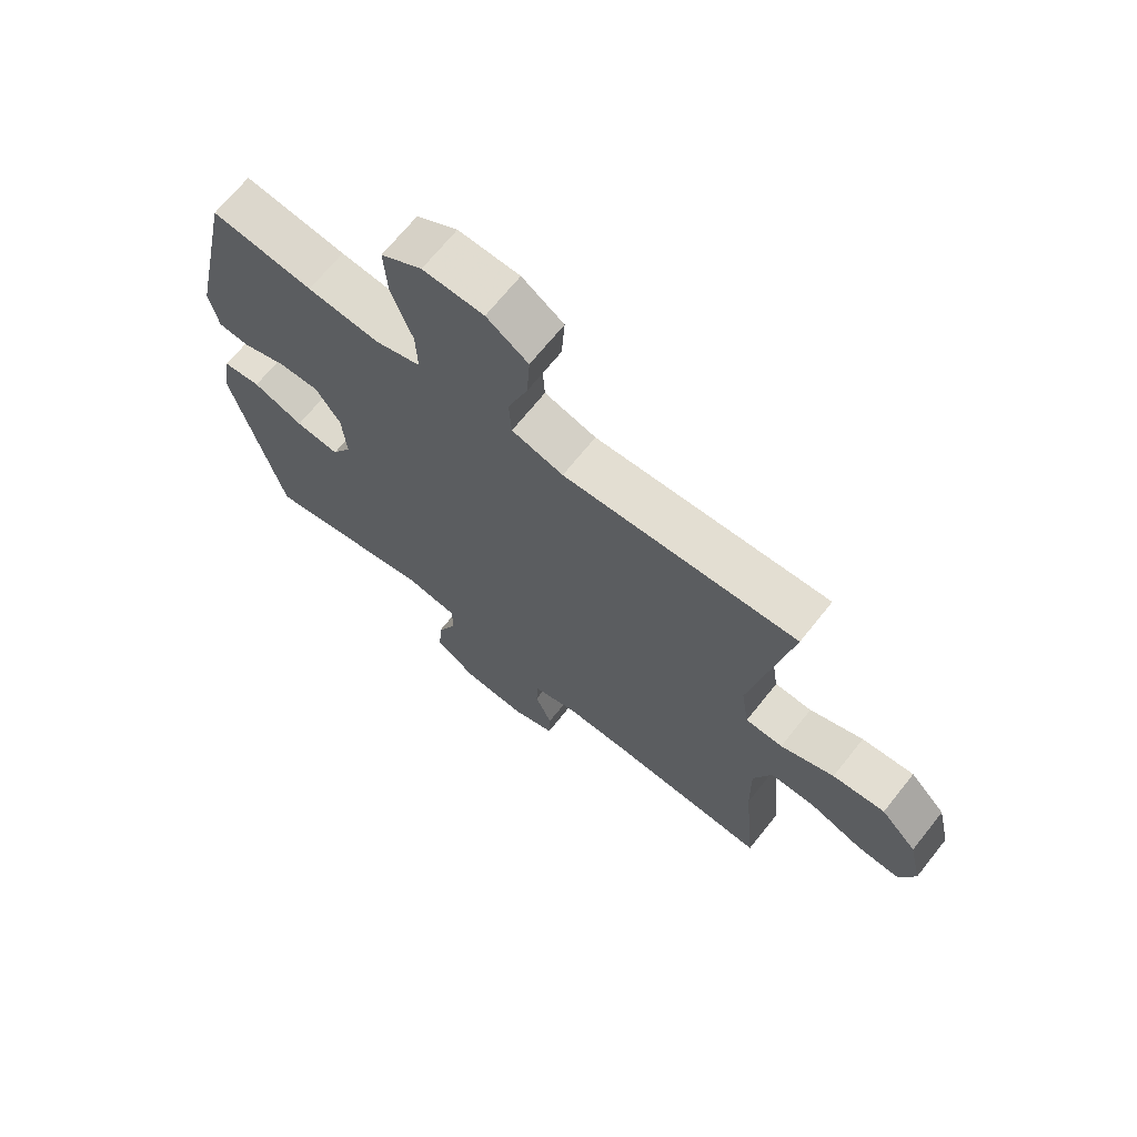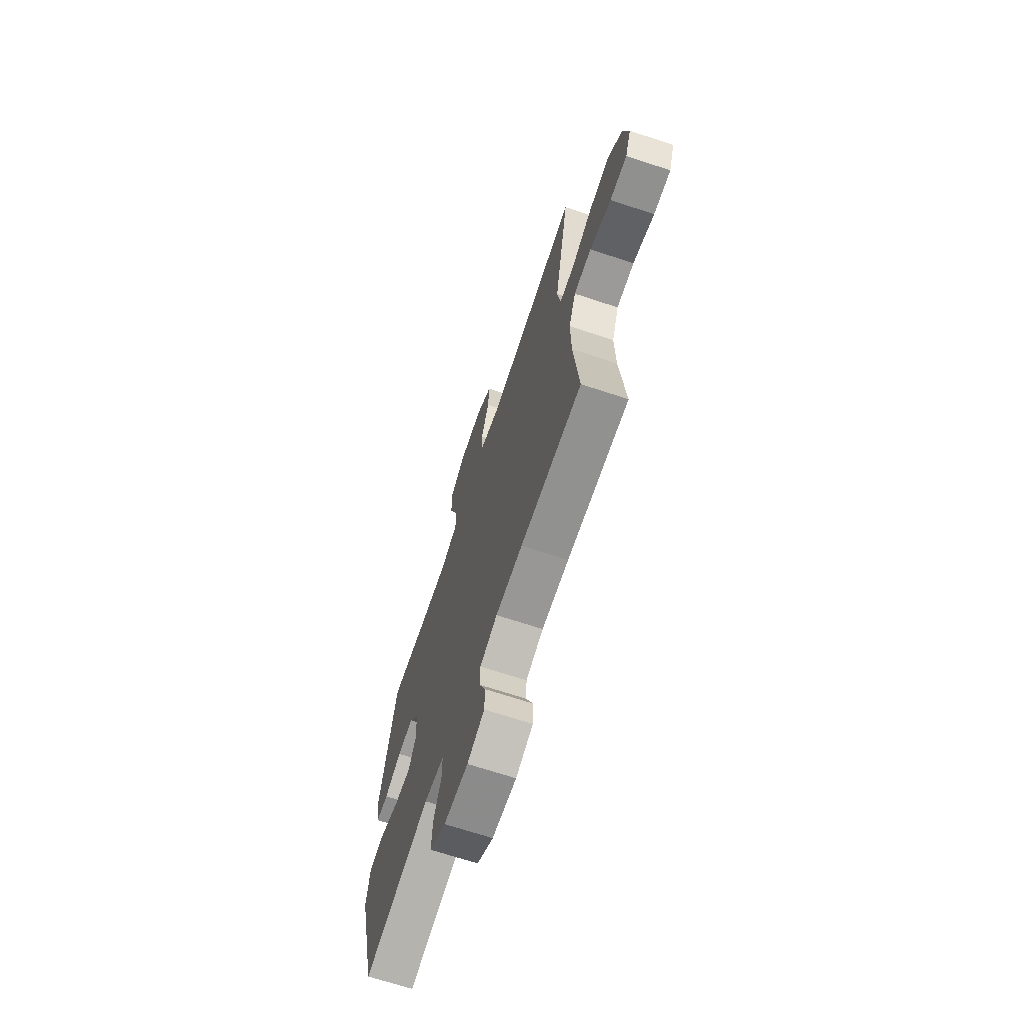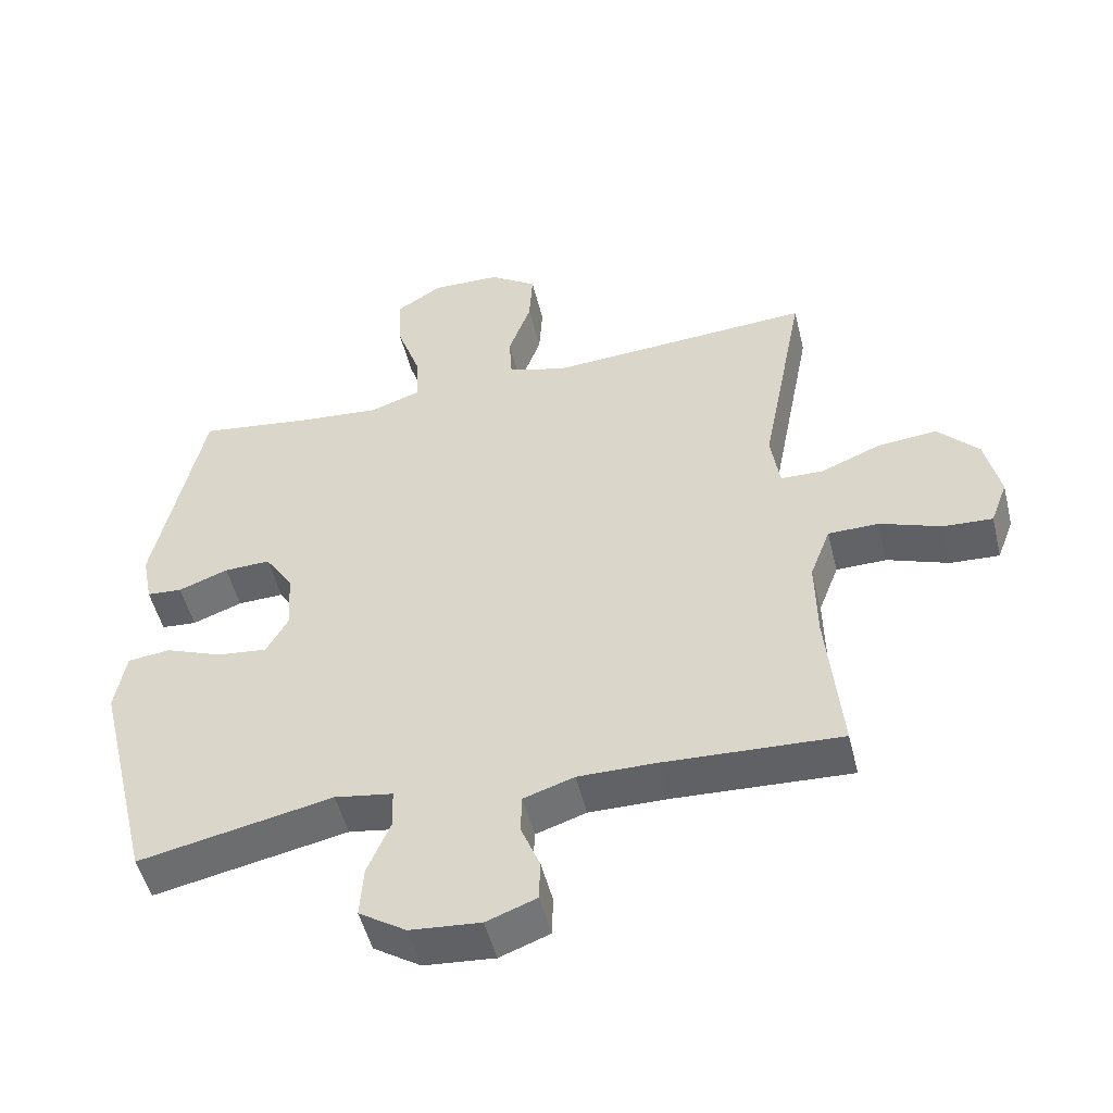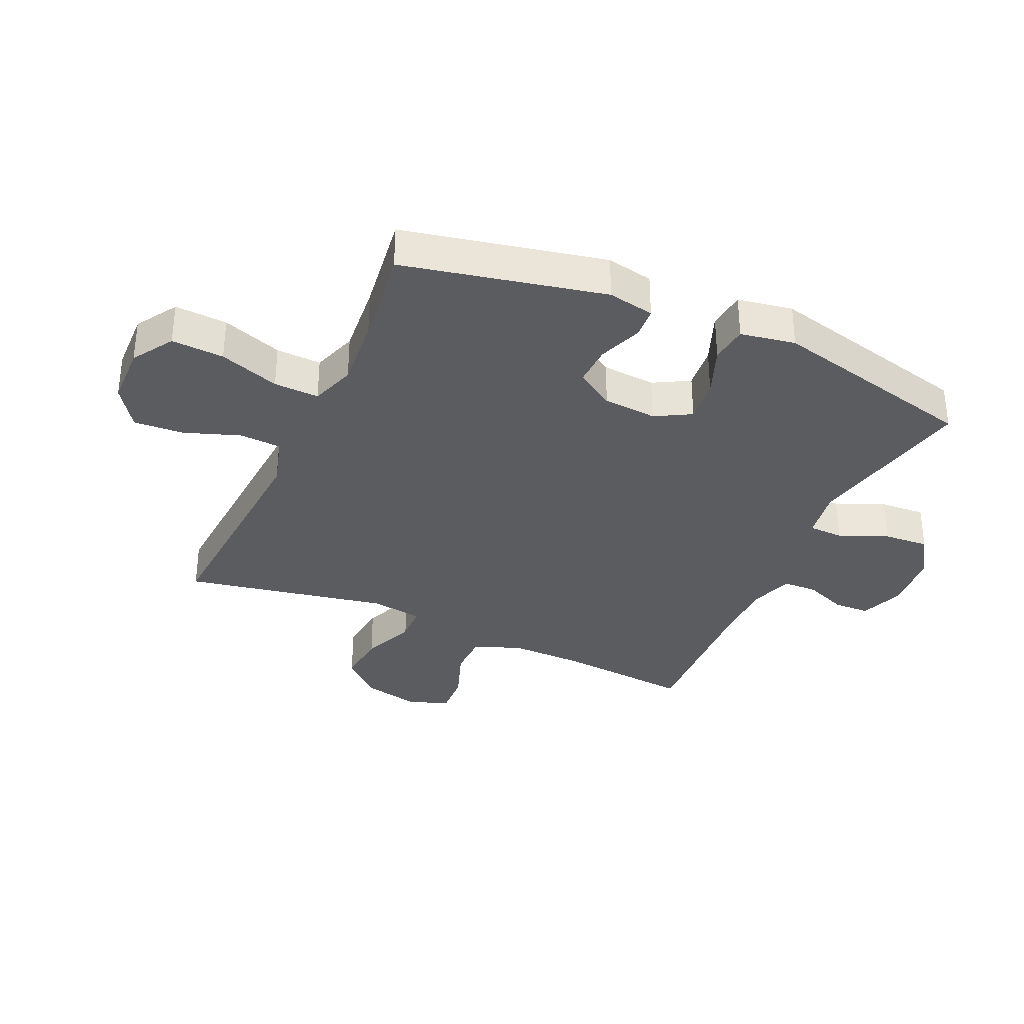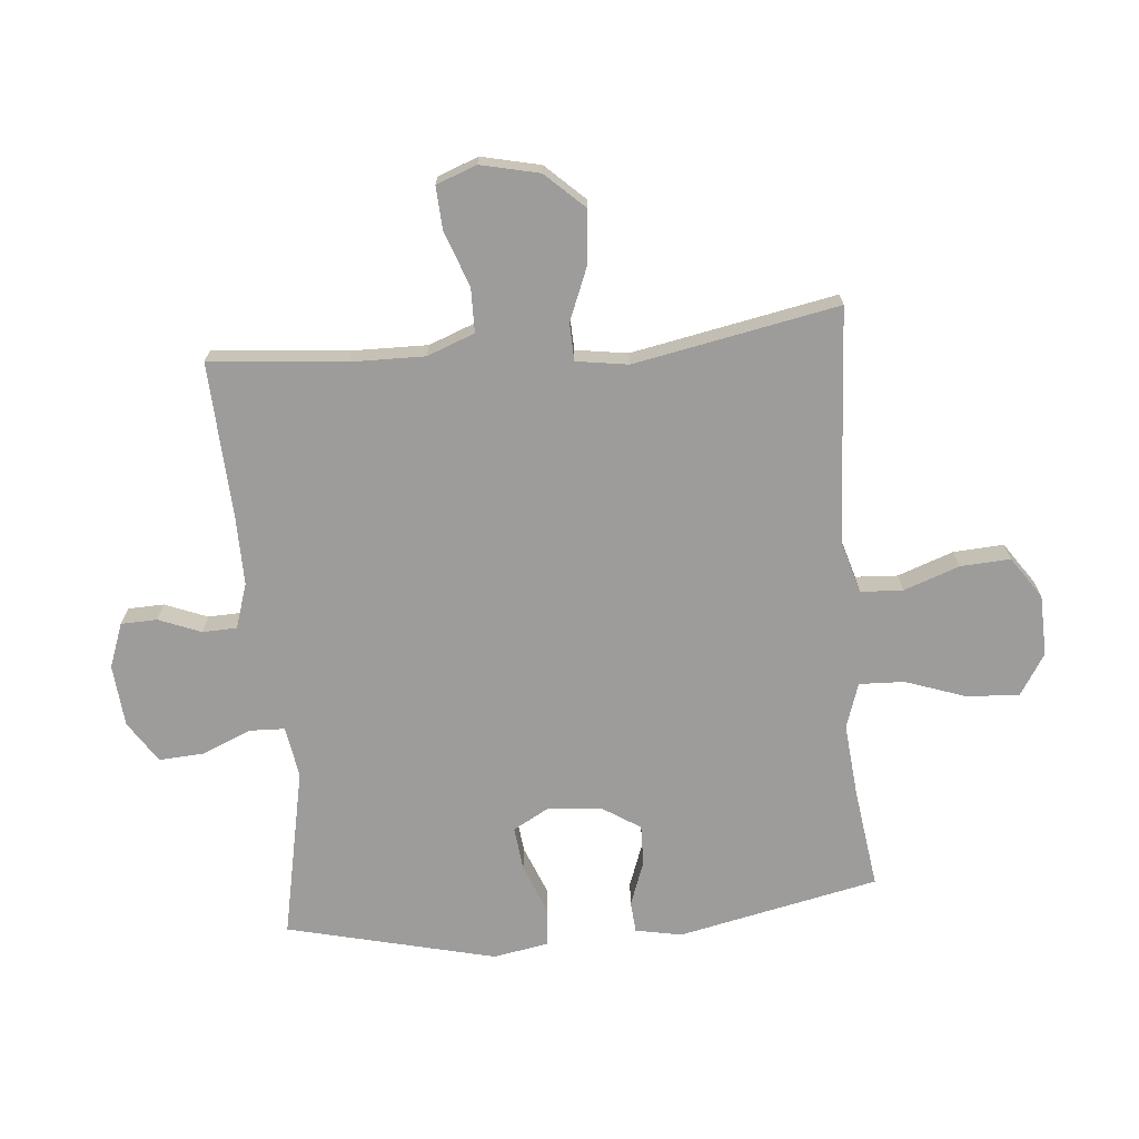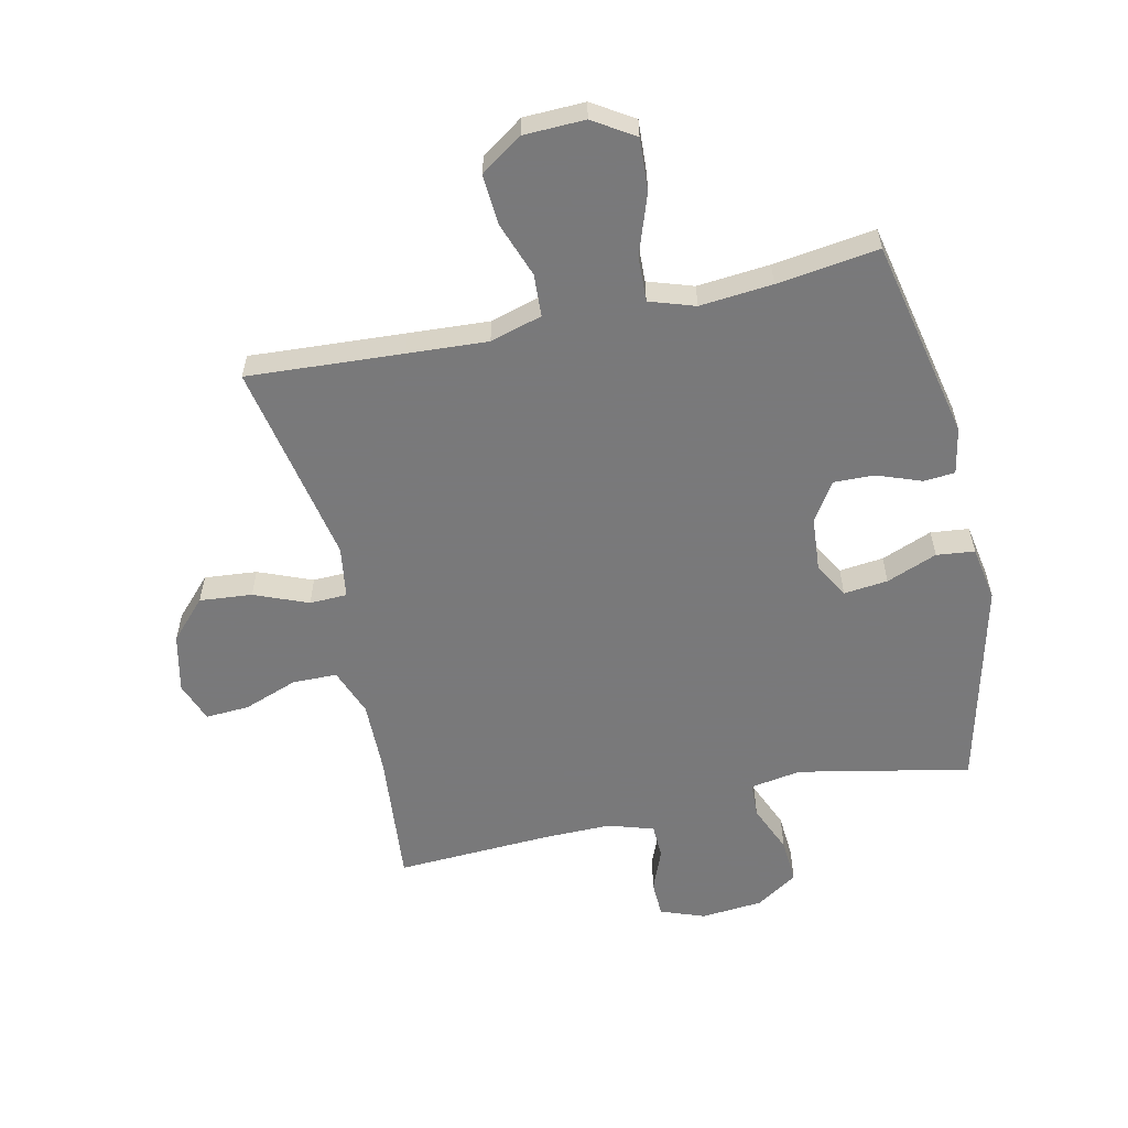
<metadata>
{"format":"obj","ext":"obj","renderer":"f3d","projection":"perspective","resolution":1024,"background":"white","views":[{"elev":68.7,"azim":-141.4,"up":"+Z"},{"elev":-68.7,"azim":-108.3,"up":"+Z"},{"elev":-50.7,"azim":-166.2,"up":"+Z"},{"elev":-33.7,"azim":65.7,"up":"+Y"},{"elev":-70.2,"azim":-84.8,"up":"+Y"},{"elev":-57.8,"azim":12.5,"up":"+Y"}]}
</metadata>
<code>
v 0.5 0.07 -0.5
v 0.216 0.07 -0.442
v 0.131 0.07 -0.456
v 0.129 0.07 -0.514
v 0.163 0.07 -0.595
v 0.168 0.07 -0.67
v 0.099 0.07 -0.715
v -0.004 0.07 -0.724
v -0.077 0.07 -0.697
v -0.079 0.07 -0.637
v -0.051 0.07 -0.567
v -0.053 0.07 -0.51
v -0.127 0.07 -0.486
v -0.241 0.07 -0.487
v -0.5 0.07 -0.5
v -0.479 0.07 -0.275
v -0.477 0.07 -0.153
v -0.507 0.07 -0.074
v -0.581 0.07 -0.073
v -0.671 0.07 -0.106
v -0.743 0.07 -0.11
v -0.768 0.07 -0.043
v -0.746 0.07 0.054
v -0.686 0.07 0.118
v -0.599 0.07 0.11
v -0.51 0.07 0.074
v -0.448 0.07 0.076
v -0.435 0.07 0.162
v -0.5 0.07 0.5
v -0.243 0.07 0.484
v -0.11 0.07 0.476
v -0.024 0.07 0.501
v -0.02 0.07 0.571
v -0.053 0.07 0.663
v -0.058 0.07 0.746
v 0.011 0.07 0.793
v 0.112 0.07 0.796
v 0.18 0.07 0.753
v 0.175 0.07 0.666
v 0.14 0.07 0.566
v 0.137 0.07 0.491
v 0.212 0.07 0.466
v 0.332 0.07 0.477
v 0.5 0.07 0.5
v 0.571 0.07 0.167
v 0.556 0.07 0.09
v 0.504 0.07 0.086
v 0.431 0.07 0.113
v 0.363 0.07 0.115
v 0.322 0.07 0.051
v 0.315 0.07 -0.038
v 0.348 0.07 -0.097
v 0.421 0.07 -0.089
v 0.505 0.07 -0.056
v 0.568 0.07 -0.063
v 0.584 0.07 -0.154
v 0.5 0 -0.5
v 0.216 0 -0.442
v 0.131 0 -0.456
v 0.129 0 -0.514
v 0.163 0 -0.595
v 0.168 0 -0.67
v 0.099 0 -0.715
v -0.004 0 -0.724
v -0.077 0 -0.697
v -0.079 0 -0.637
v -0.051 0 -0.567
v -0.053 0 -0.51
v -0.127 0 -0.486
v -0.241 0 -0.487
v -0.5 0 -0.5
v -0.479 0 -0.275
v -0.477 0 -0.153
v -0.507 0 -0.074
v -0.581 0 -0.073
v -0.671 0 -0.106
v -0.743 0 -0.11
v -0.768 0 -0.043
v -0.746 0 0.054
v -0.686 0 0.118
v -0.599 0 0.11
v -0.51 0 0.074
v -0.448 0 0.076
v -0.435 0 0.162
v -0.5 0 0.5
v -0.243 0 0.484
v -0.11 0 0.476
v -0.024 0 0.501
v -0.02 0 0.571
v -0.053 0 0.663
v -0.058 0 0.746
v 0.011 0 0.793
v 0.112 0 0.796
v 0.18 0 0.753
v 0.175 0 0.666
v 0.14 0 0.566
v 0.137 0 0.491
v 0.212 0 0.466
v 0.332 0 0.477
v 0.5 0 0.5
v 0.571 0 0.167
v 0.556 0 0.09
v 0.504 0 0.086
v 0.431 0 0.113
v 0.363 0 0.115
v 0.322 0 0.051
v 0.315 0 -0.038
v 0.348 0 -0.097
v 0.421 0 -0.089
v 0.505 0 -0.056
v 0.568 0 -0.063
v 0.584 0 -0.154
f 53 54 55 56
f 52 53 56 1
f 51 52 1 2
f 50 51 2 3
f 45 46 47 48
f 43 44 45 48
f 42 43 48 49
f 41 42 49 50
f 37 38 39 40
f 37 40 41
f 36 37 41
f 33 34 35 36
f 32 33 36 41
f 31 32 41 50
f 28 29 30
f 27 28 30 31
f 23 24 25 26
f 23 26 27
f 22 23 27
f 19 20 21 22
f 18 19 22 27
f 17 18 27 31
f 14 15 16
f 13 14 16 17
f 12 13 17 31
f 8 9 10 11
f 8 11 12
f 4 5 6 7
f 3 4 7 8
f 12 31 50
f 3 8 12 50
f 112 111 110 109
f 57 112 109 108
f 58 57 108 107
f 59 58 107 106
f 104 103 102 101
f 104 101 100 99
f 105 104 99 98
f 106 105 98 97
f 96 95 94 93
f 97 96 93
f 97 93 92
f 92 91 90 89
f 97 92 89 88
f 106 97 88 87
f 86 85 84
f 87 86 84 83
f 82 81 80 79
f 83 82 79
f 83 79 78
f 78 77 76 75
f 83 78 75 74
f 87 83 74 73
f 72 71 70
f 73 72 70 69
f 87 73 69 68
f 67 66 65 64
f 68 67 64
f 63 62 61 60
f 64 63 60 59
f 106 87 68
f 106 68 64 59
f 1 57 58 2
f 2 58 59 3
f 3 59 60 4
f 4 60 61 5
f 5 61 62 6
f 6 62 63 7
f 7 63 64 8
f 8 64 65 9
f 9 65 66 10
f 10 66 67 11
f 11 67 68 12
f 12 68 69 13
f 13 69 70 14
f 14 70 71 15
f 15 71 72 16
f 16 72 73 17
f 17 73 74 18
f 18 74 75 19
f 19 75 76 20
f 20 76 77 21
f 21 77 78 22
f 22 78 79 23
f 23 79 80 24
f 24 80 81 25
f 25 81 82 26
f 26 82 83 27
f 27 83 84 28
f 28 84 85 29
f 29 85 86 30
f 30 86 87 31
f 31 87 88 32
f 32 88 89 33
f 33 89 90 34
f 34 90 91 35
f 35 91 92 36
f 36 92 93 37
f 37 93 94 38
f 38 94 95 39
f 39 95 96 40
f 40 96 97 41
f 41 97 98 42
f 42 98 99 43
f 43 99 100 44
f 44 100 101 45
f 45 101 102 46
f 46 102 103 47
f 47 103 104 48
f 48 104 105 49
f 49 105 106 50
f 50 106 107 51
f 51 107 108 52
f 52 108 109 53
f 53 109 110 54
f 54 110 111 55
f 55 111 112 56
f 56 112 57 1

</code>
